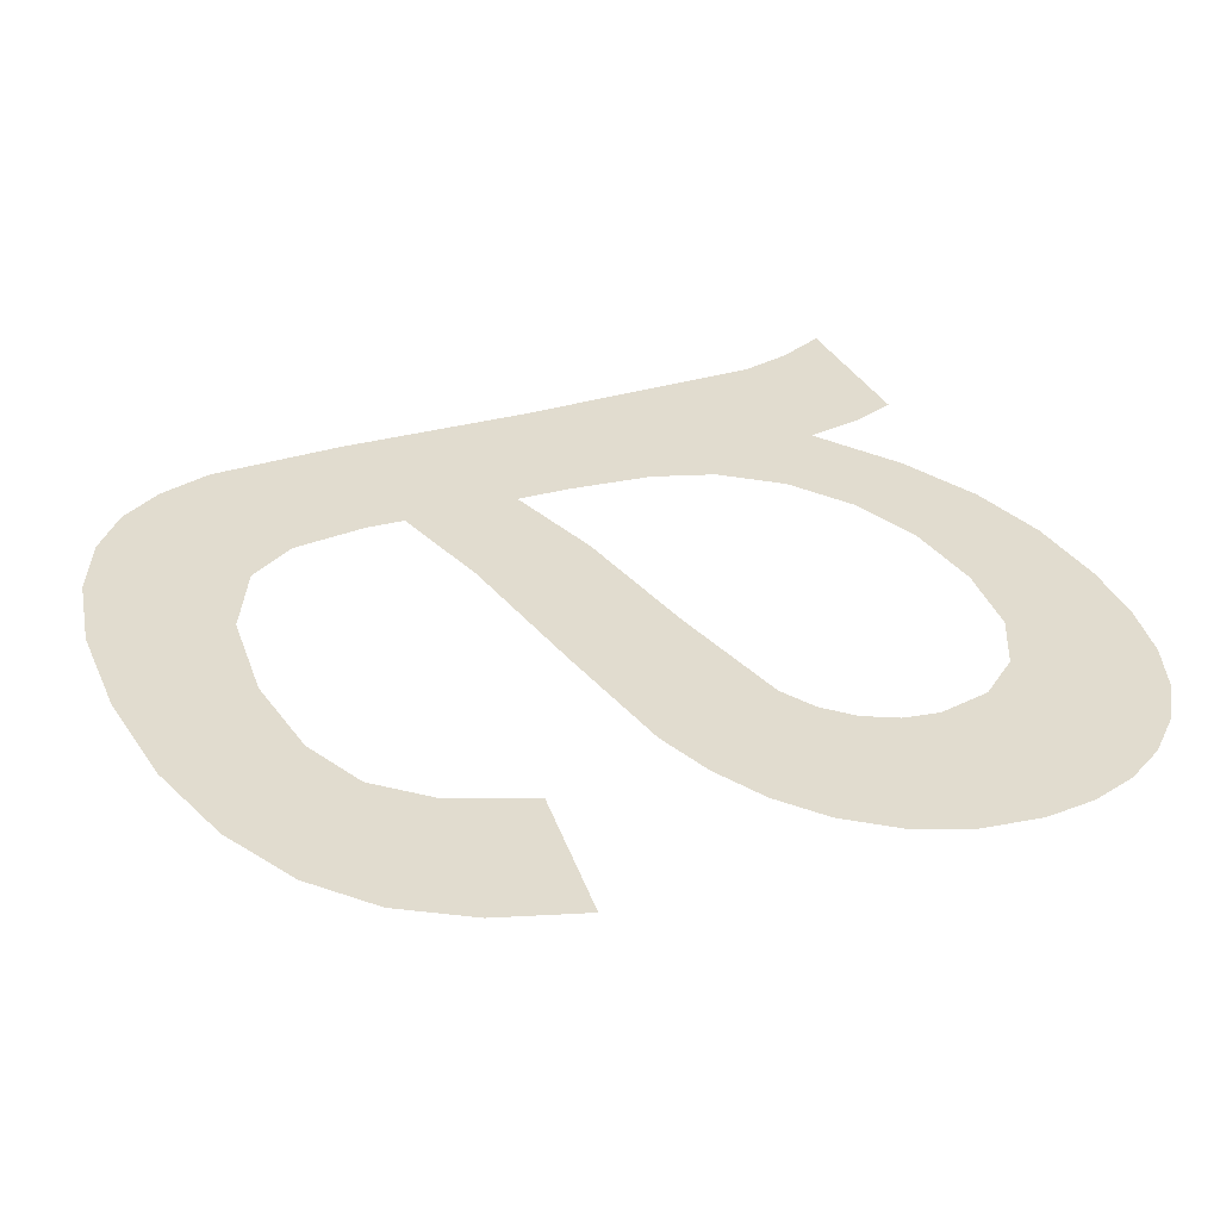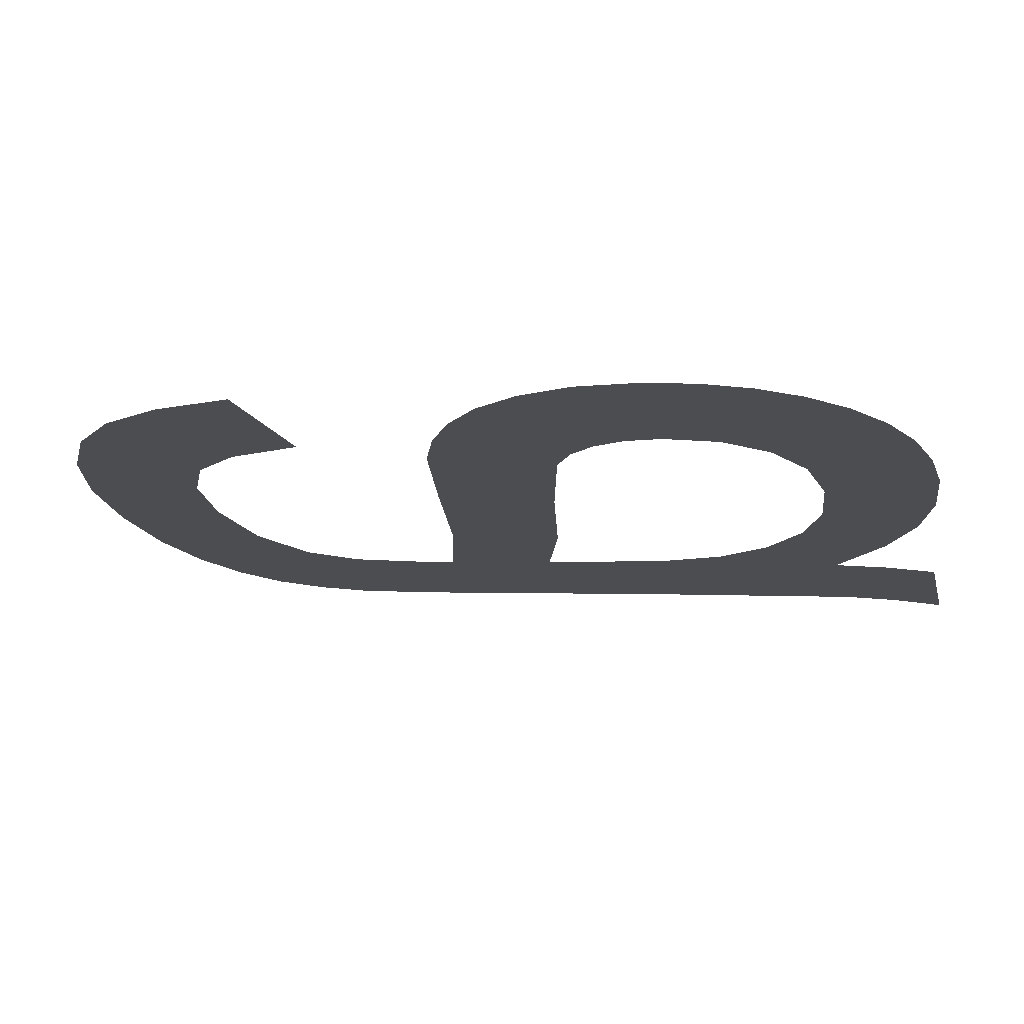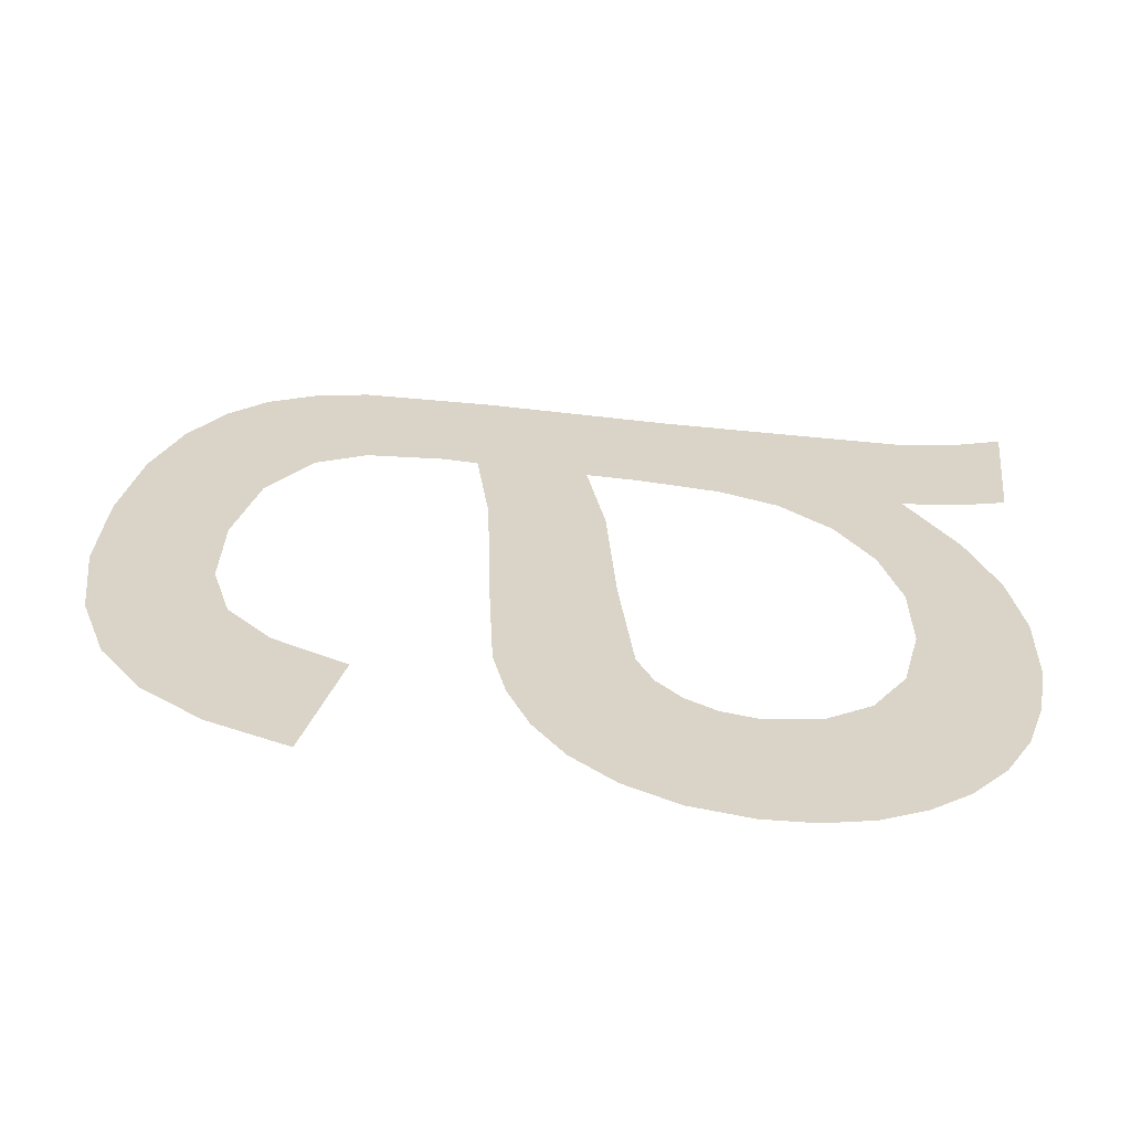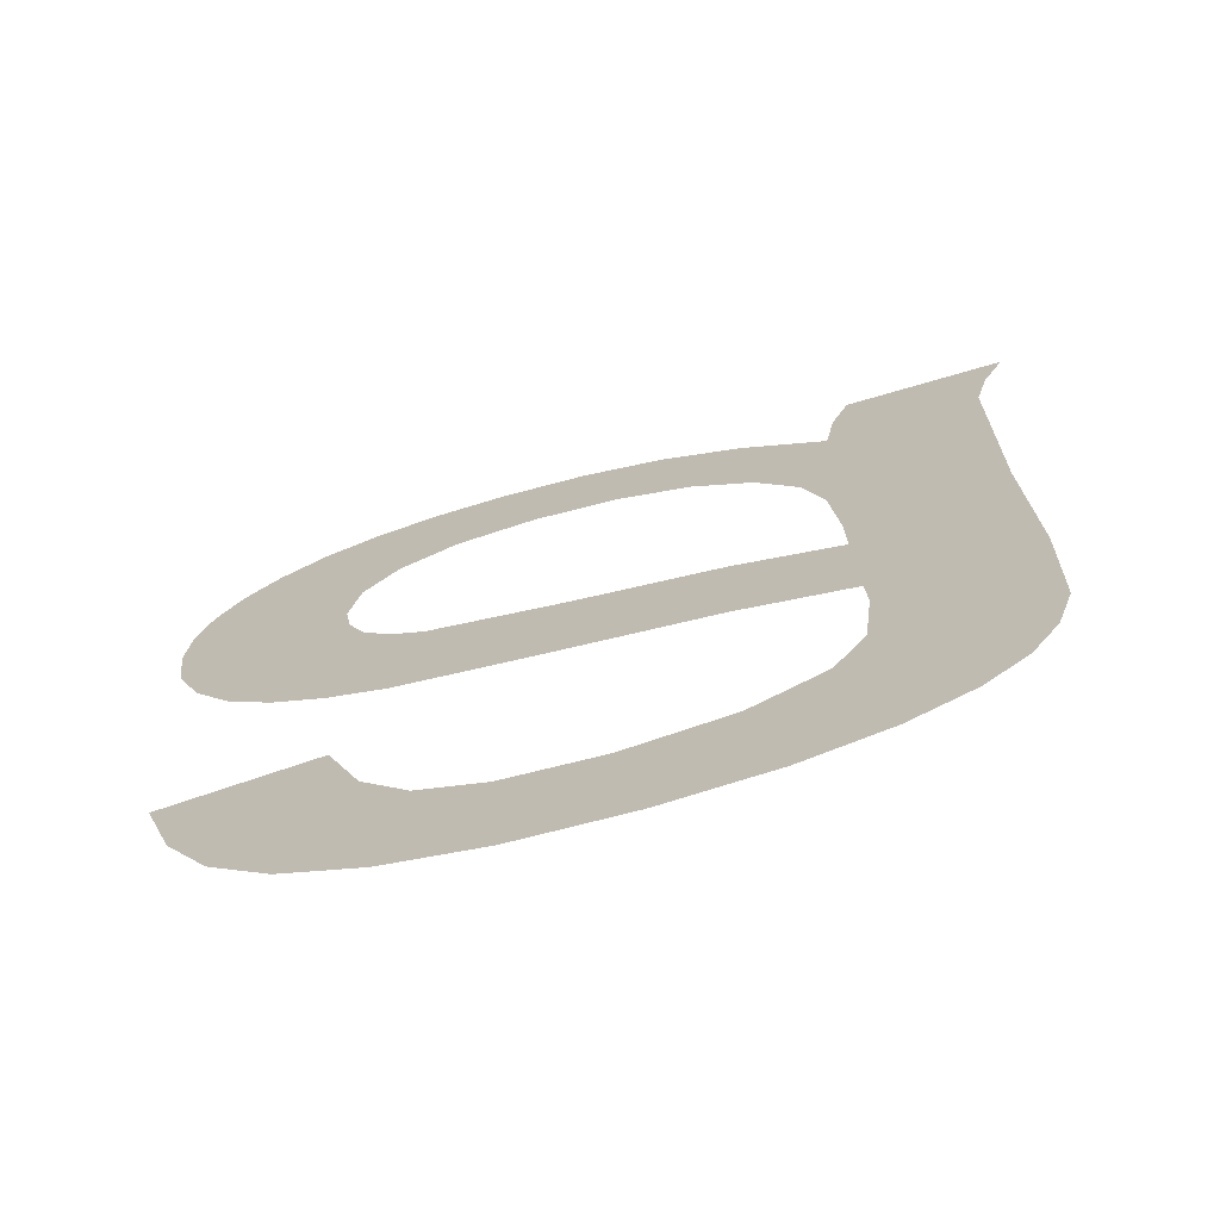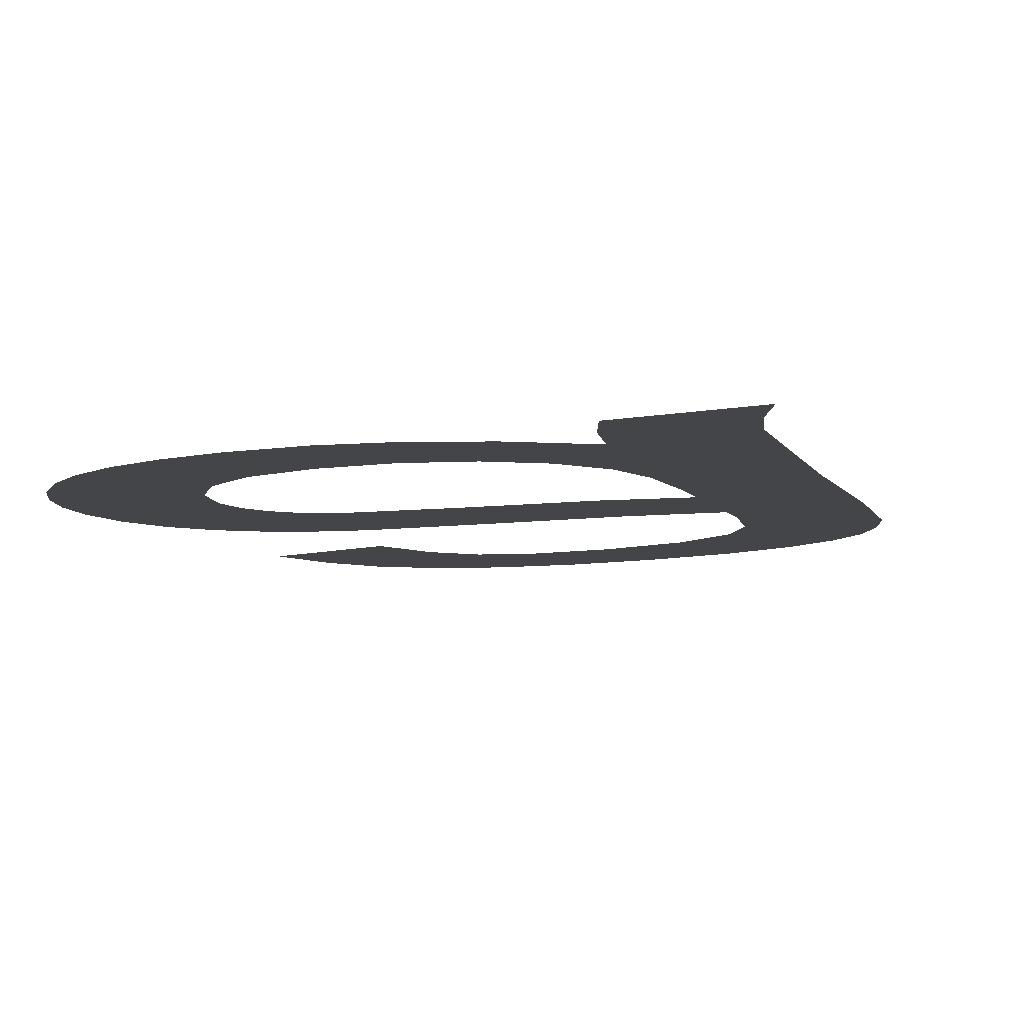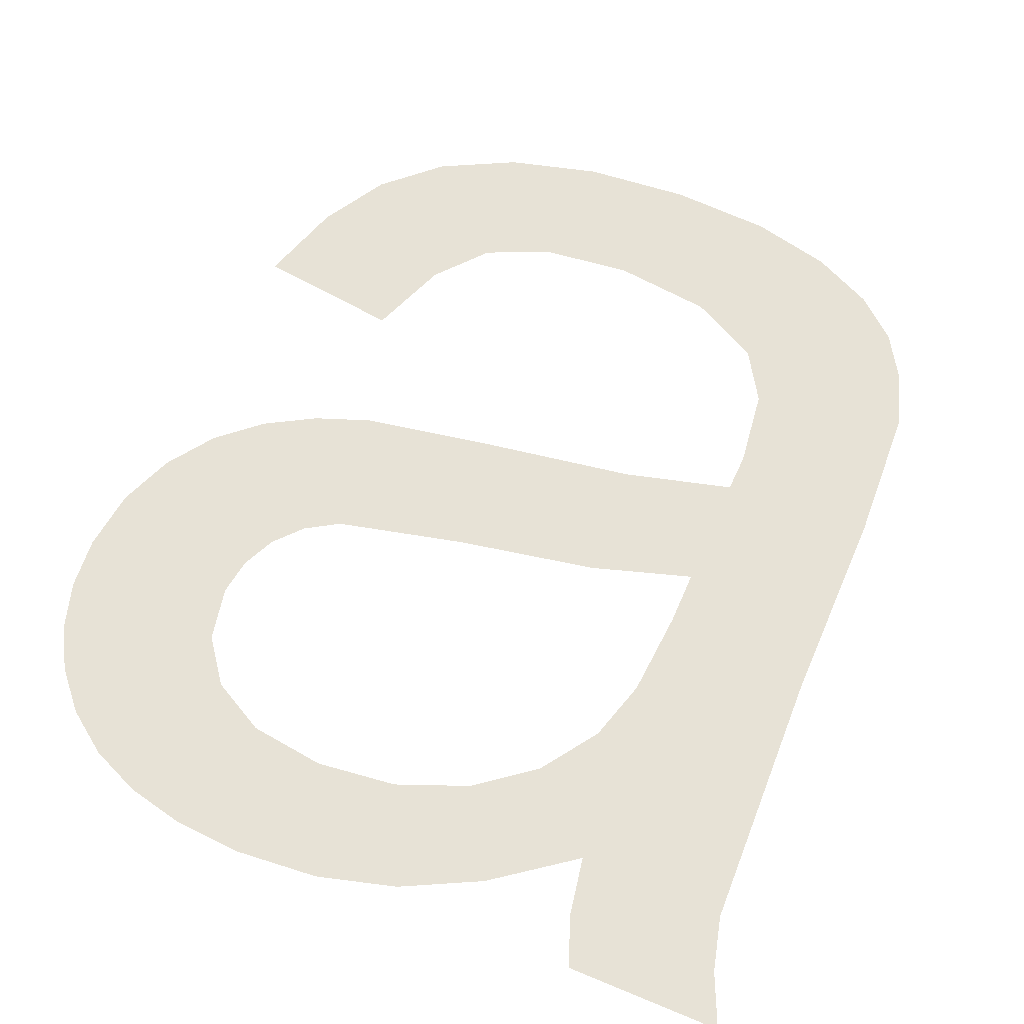
<metadata>
{"format":"obj","ext":"obj","renderer":"f3d","projection":"perspective","resolution":1024,"background":"white","views":[{"elev":35.2,"azim":-115.2,"up":"+Y"},{"elev":-16.8,"azim":-77.2,"up":"+Y"},{"elev":27.7,"azim":-83.3,"up":"+Y"},{"elev":-75.7,"azim":16.0,"up":"+Z"},{"elev":-12.2,"azim":21.1,"up":"+Y"},{"elev":59.3,"azim":23.3,"up":"+Y"}]}
</metadata>
<code>
o mesh144/mesh144-geometry#mesh144-geometry
v 0.5021 0.02694 -0.03124
v 0.5021 0.027 -0.03221
v 0.502 0.02697 -0.03169
v 0.5022 0.02692 -0.03084
v 0.5023 0.02703 -0.03269
v 0.5024 0.02689 -0.03047
v 0.5026 0.02706 -0.0331
v 0.5027 0.02687 -0.03015
v 0.5029 0.02708 -0.03342
v 0.5031 0.02686 -0.02989
v 0.5034 0.0271 -0.03366
v 0.5034 0.02697 -0.03172
v 0.5035 0.02684 -0.0297
v 0.5034 0.02699 -0.03204
v 0.5035 0.02694 -0.03126
v 0.5039 0.02711 -0.03384
v 0.5038 0.02692 -0.03088
v 0.5036 0.02701 -0.03232
v 0.504 0.02684 -0.02959
v 0.5038 0.02703 -0.03256
v 0.5042 0.0269 -0.03062
v 0.5041 0.02704 -0.03274
v 0.5046 0.02684 -0.02955
v 0.505 0.02712 -0.03403
v 0.5049 0.0269 -0.03054
v 0.5052 0.02705 -0.03299
v 0.5053 0.02684 -0.02961
v 0.5063 0.02713 -0.03423
v 0.5056 0.0269 -0.03062
v 0.5064 0.02707 -0.03321
v 0.506 0.02685 -0.02979
v 0.5073 0.02715 -0.03446
v 0.5062 0.02692 -0.03086
v 0.5073 0.02708 -0.03347
v 0.5067 0.02687 -0.03013
v 0.5074 0.0269 -0.03064
v 0.5067 0.02694 -0.03124
v 0.5073 0.02705 -0.033
v 0.5073 0.02717 -0.03479
v 0.5072 0.02701 -0.03227
v 0.5077 0.0273 -0.03688
v 0.507 0.02697 -0.03174
v 0.5072 0.02731 -0.03714
v 0.5074 0.02687 -0.03014
v 0.5072 0.02721 -0.03545
v 0.5076 0.02685 -0.02972
v 0.5069 0.02724 -0.03589
v 0.5086 0.0269 -0.03061
v 0.5065 0.02733 -0.03731
v 0.5087 0.02687 -0.03016
v 0.5081 0.02728 -0.03657
v 0.5063 0.02726 -0.03621
v 0.5089 0.02685 -0.02972
v 0.5083 0.02726 -0.03619
v 0.5056 0.02733 -0.03736
v 0.5085 0.02704 -0.03285
v 0.5055 0.02726 -0.03632
v 0.5085 0.02722 -0.03571
v 0.5047 0.02732 -0.0373
v 0.5085 0.02715 -0.03454
v 0.5047 0.02726 -0.03624
v 0.5041 0.02724 -0.036
v 0.5039 0.02731 -0.0371
v 0.5038 0.02722 -0.03557
v 0.5035 0.02717 -0.03489
v 0.5033 0.02729 -0.03678
v 0.5028 0.02727 -0.03635
v 0.5025 0.02723 -0.03578
v 0.5023 0.02718 -0.03506
f 1 2 3
f 2 1 4
f 3 2 1
f 4 1 2
f 2 4 5
f 5 4 2
f 5 4 6
f 6 4 5
f 5 6 7
f 7 6 5
f 7 6 8
f 8 6 7
f 7 8 9
f 9 8 7
f 9 8 10
f 10 8 9
f 9 10 11
f 11 10 9
f 11 10 12
f 12 10 11
f 12 10 13
f 13 10 12
f 14 11 12
f 12 11 14
f 12 13 15
f 15 13 12
f 11 14 16
f 16 14 11
f 15 13 17
f 17 13 15
f 16 14 18
f 18 14 16
f 17 13 19
f 19 13 17
f 16 18 20
f 20 18 16
f 17 19 21
f 21 19 17
f 16 20 22
f 22 20 16
f 21 19 23
f 23 19 21
f 16 22 24
f 24 22 16
f 21 23 25
f 25 23 21
f 24 22 26
f 26 22 24
f 25 23 27
f 27 23 25
f 24 26 28
f 28 26 24
f 25 27 29
f 29 27 25
f 28 26 30
f 30 26 28
f 29 27 31
f 31 27 29
f 28 30 32
f 32 30 28
f 29 31 33
f 33 31 29
f 32 30 34
f 34 30 32
f 33 31 35
f 35 31 33
f 34 36 32
f 32 36 34
f 33 35 37
f 37 35 33
f 38 36 34
f 34 36 38
f 32 36 39
f 39 36 32
f 37 35 36
f 36 35 37
f 40 36 38
f 38 36 40
f 41 39 36
f 36 39 41
f 37 36 42
f 42 36 37
f 42 36 40
f 40 36 42
f 43 39 41
f 41 39 43
f 41 36 44
f 44 36 41
f 43 45 39
f 39 45 43
f 41 44 46
f 46 44 41
f 43 47 45
f 45 47 43
f 41 46 48
f 48 46 41
f 49 47 43
f 43 47 49
f 48 46 50
f 50 46 48
f 41 48 51
f 51 48 41
f 49 52 47
f 47 52 49
f 50 46 53
f 53 46 50
f 51 48 54
f 54 48 51
f 55 52 49
f 49 52 55
f 54 48 56
f 56 48 54
f 55 57 52
f 52 57 55
f 54 56 58
f 58 56 54
f 59 57 55
f 55 57 59
f 60 58 56
f 56 58 60
f 59 61 57
f 57 61 59
f 59 62 61
f 61 62 59
f 63 62 59
f 59 62 63
f 63 64 62
f 62 64 63
f 63 65 64
f 64 65 63
f 66 65 63
f 63 65 66
f 67 65 66
f 66 65 67
f 68 65 67
f 67 65 68
f 65 68 69
f 69 68 65

</code>
